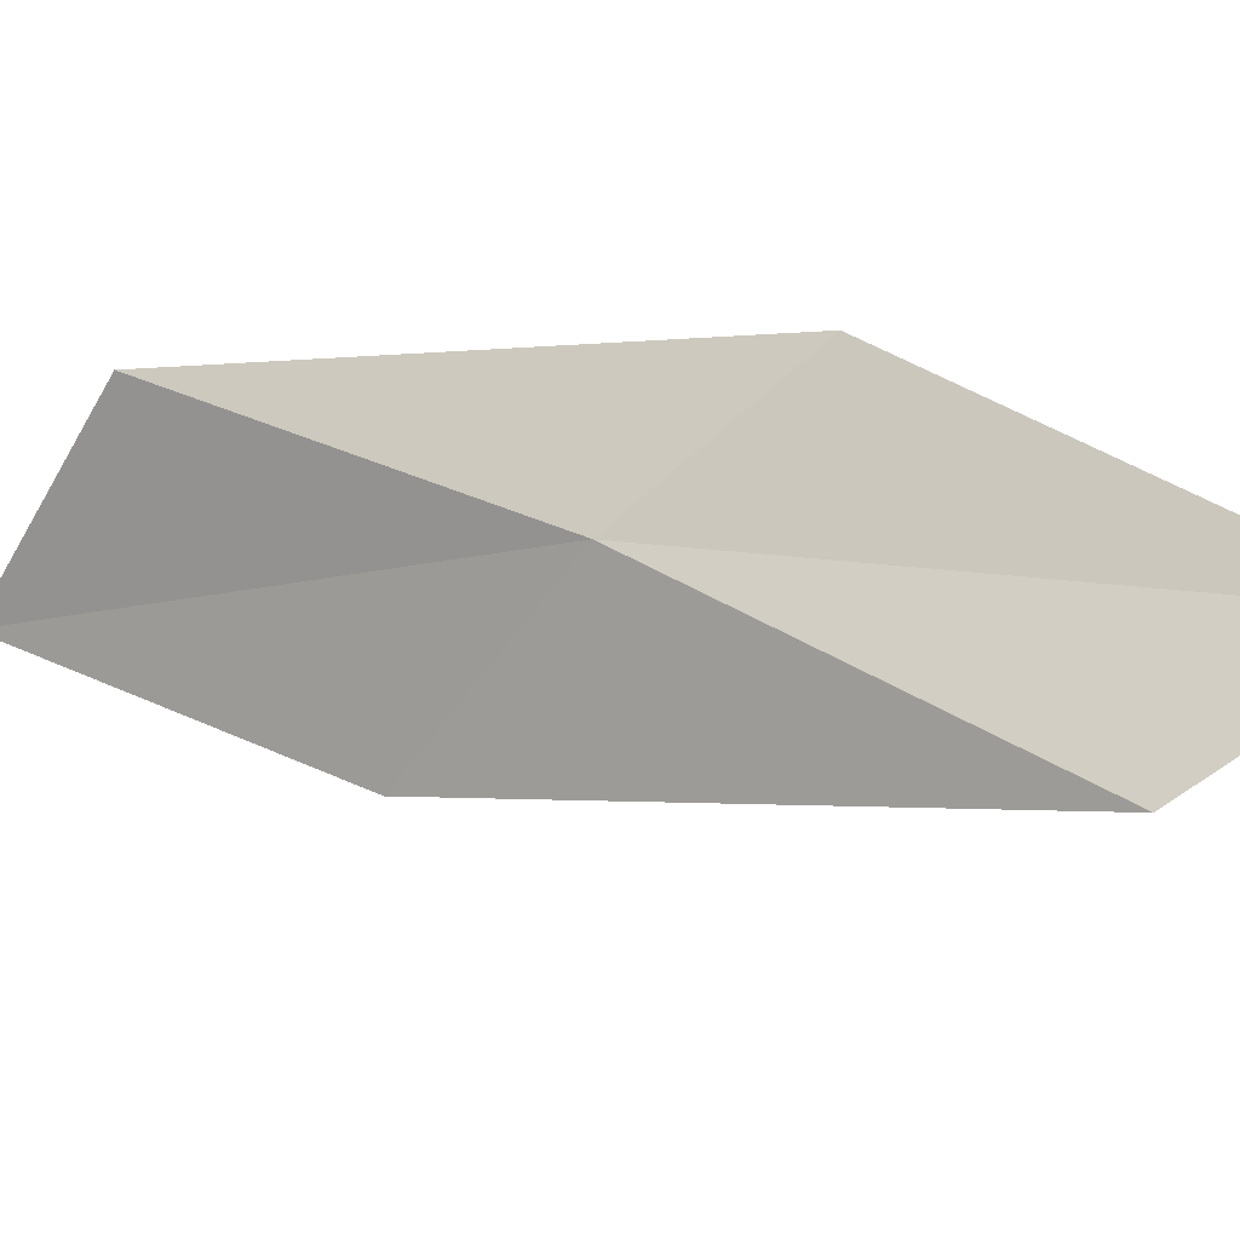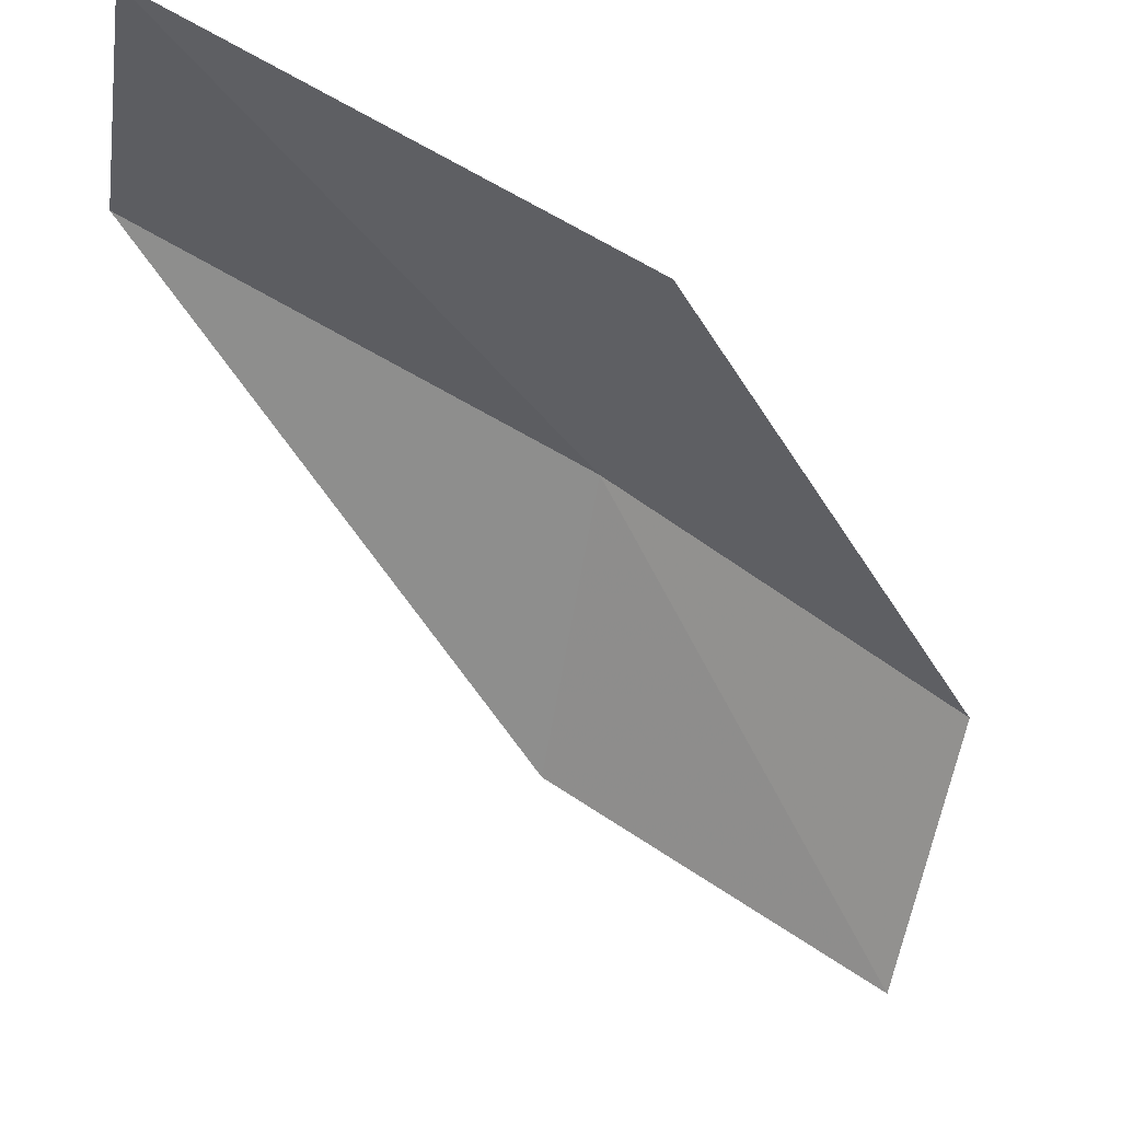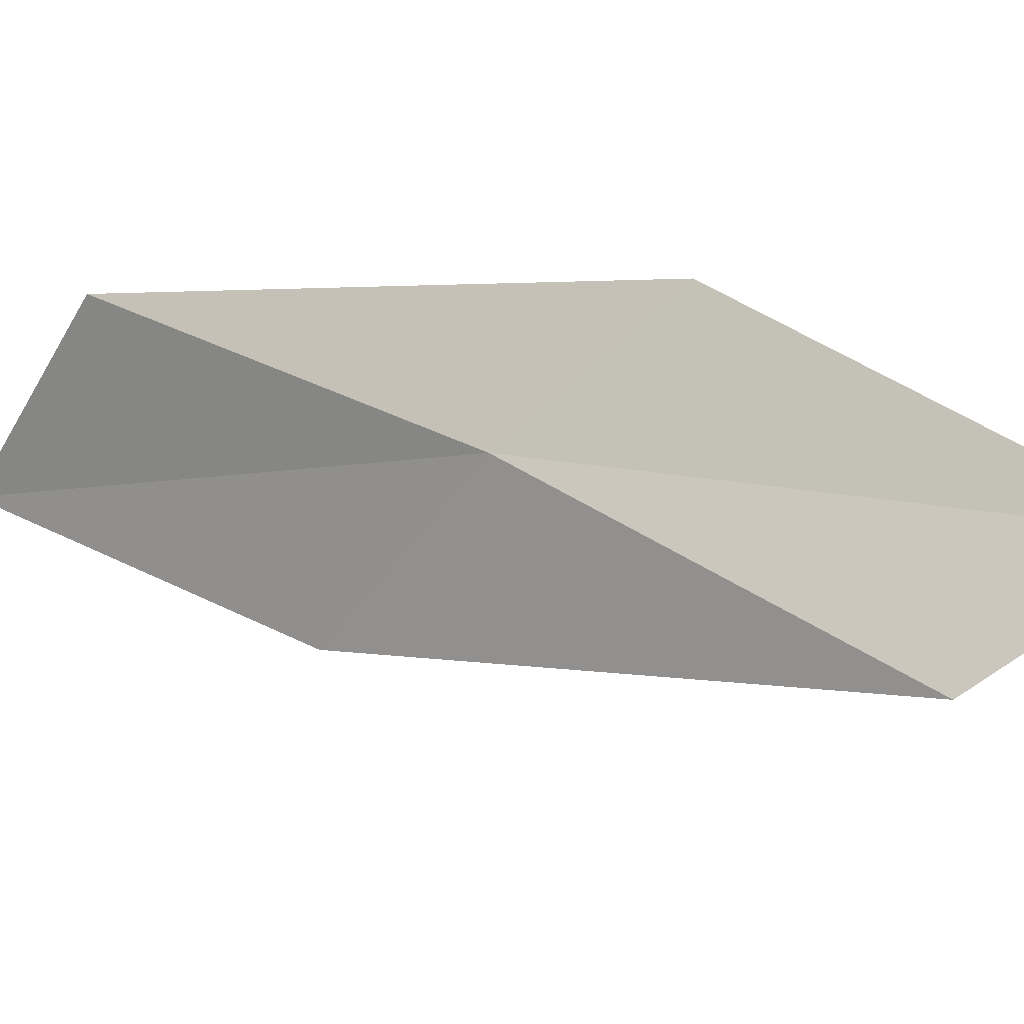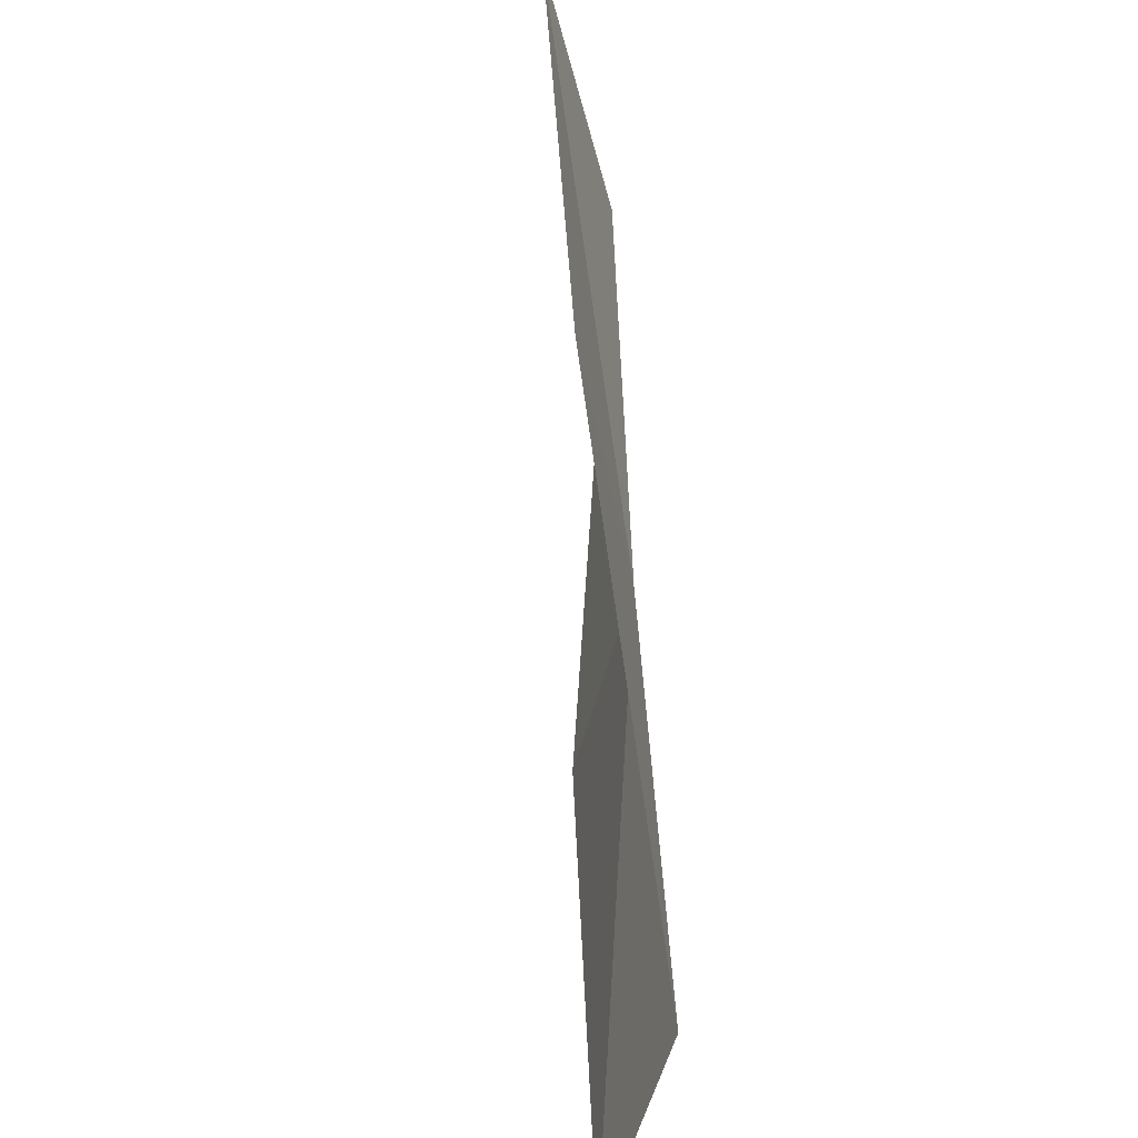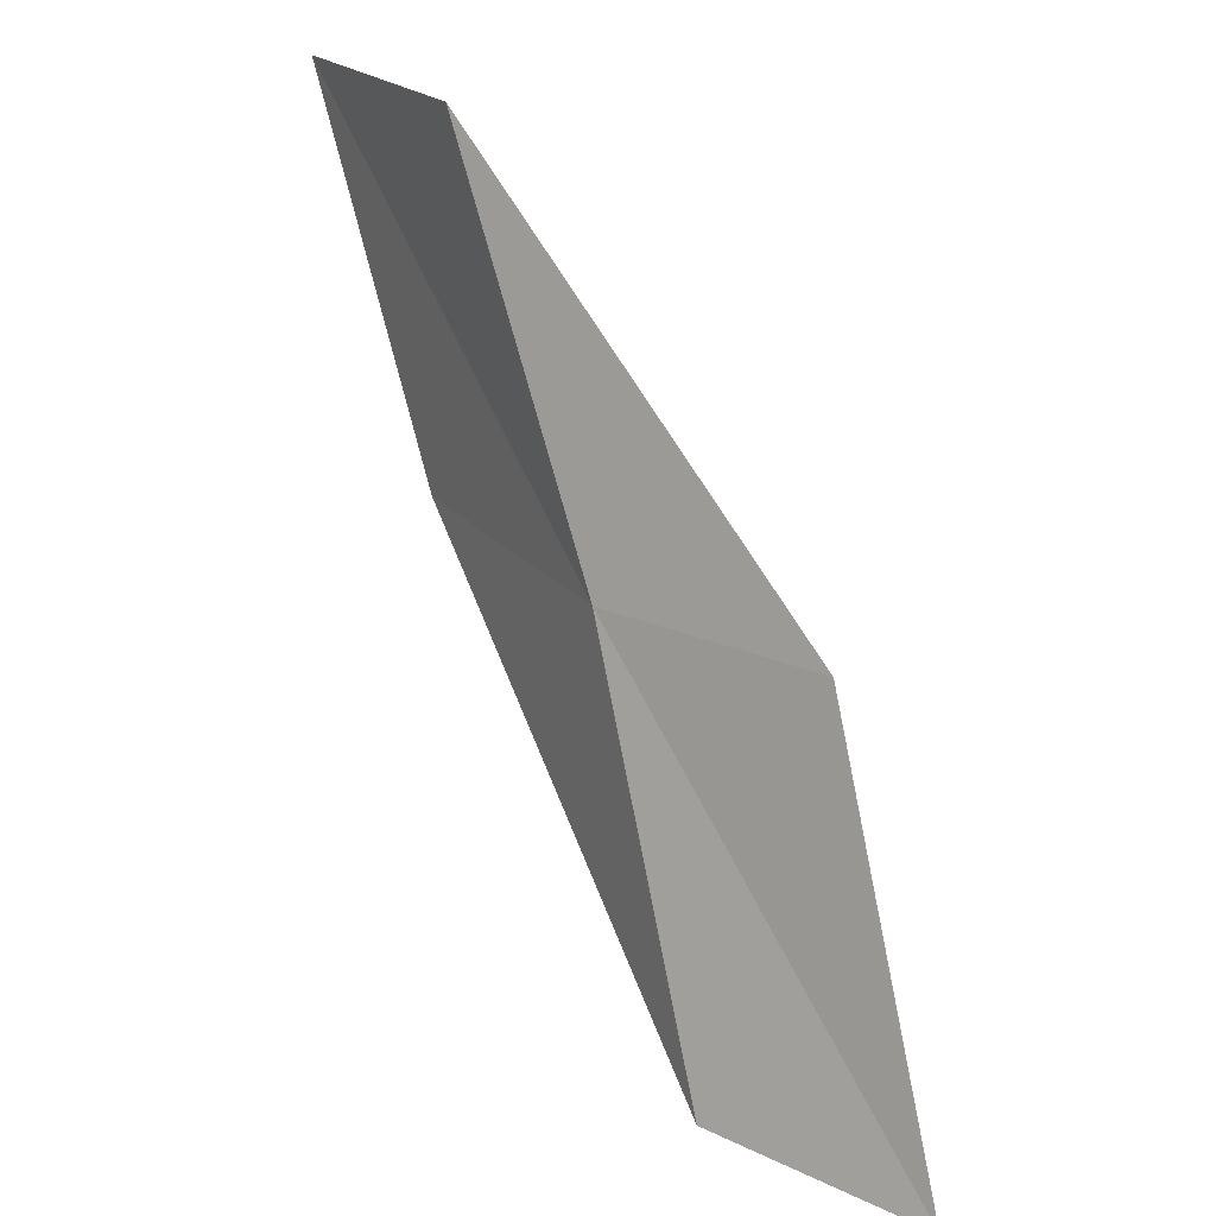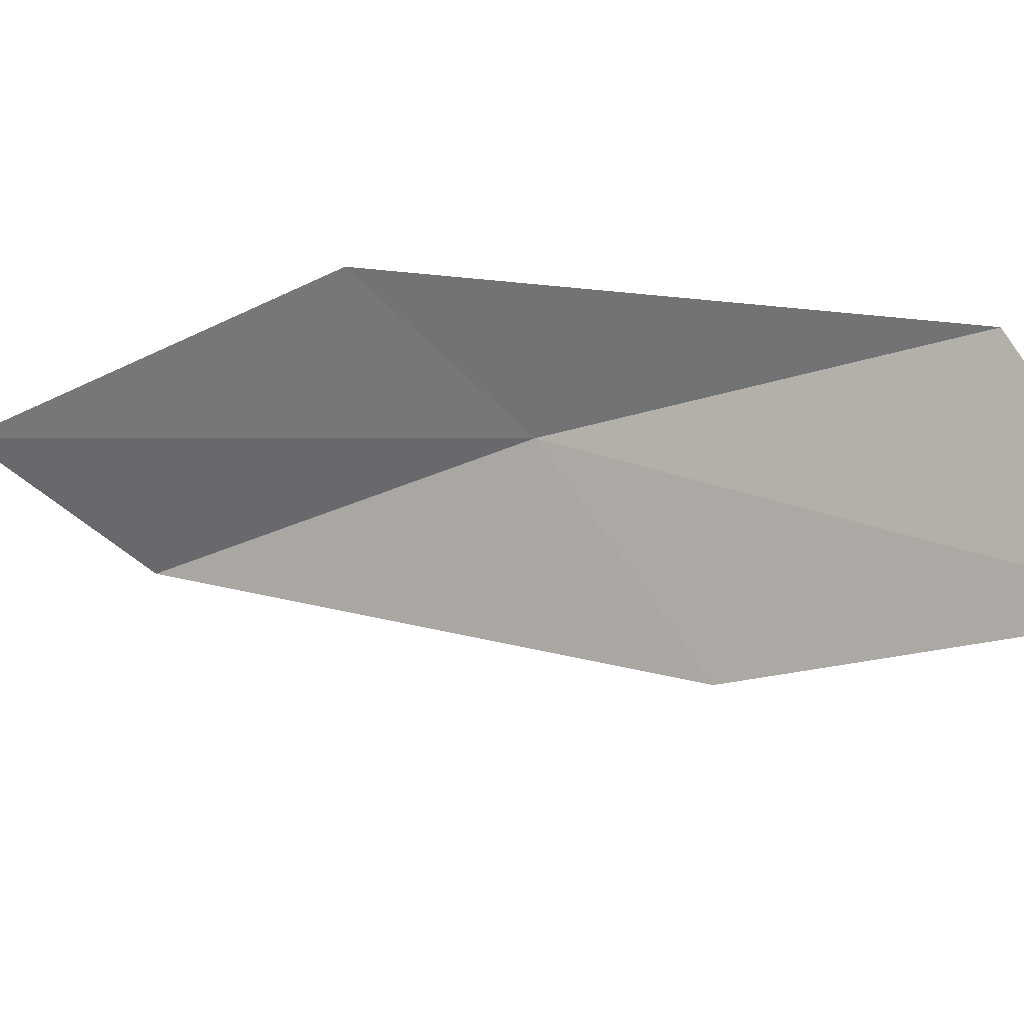
<metadata>
{"format":"obj","ext":"obj","renderer":"f3d","projection":"perspective","resolution":1024,"background":"white","views":[{"elev":64.7,"azim":-39.7,"up":"+Z"},{"elev":-20.1,"azim":71.9,"up":"+Z"},{"elev":70.7,"azim":-40.5,"up":"+Z"},{"elev":-53.9,"azim":-124.4,"up":"+Y"},{"elev":22.4,"azim":11.4,"up":"+Y"},{"elev":-54.3,"azim":138.0,"up":"+Z"}]}
</metadata>
<code>
v 10.05 -0.6506 17.99
v 10.34 -1.71 18.28
v 10.87 -1.8 18.44
v 10.59 -0.686 18.18
v 9.573 -0.6186 17.49
v 9.678 0.3352 17.68
v 9.222 0.3199 17.16
f 1 3 2
f 1 4 3
f 1 2 5
f 1 6 4
f 1 5 7
f 1 7 6

</code>
